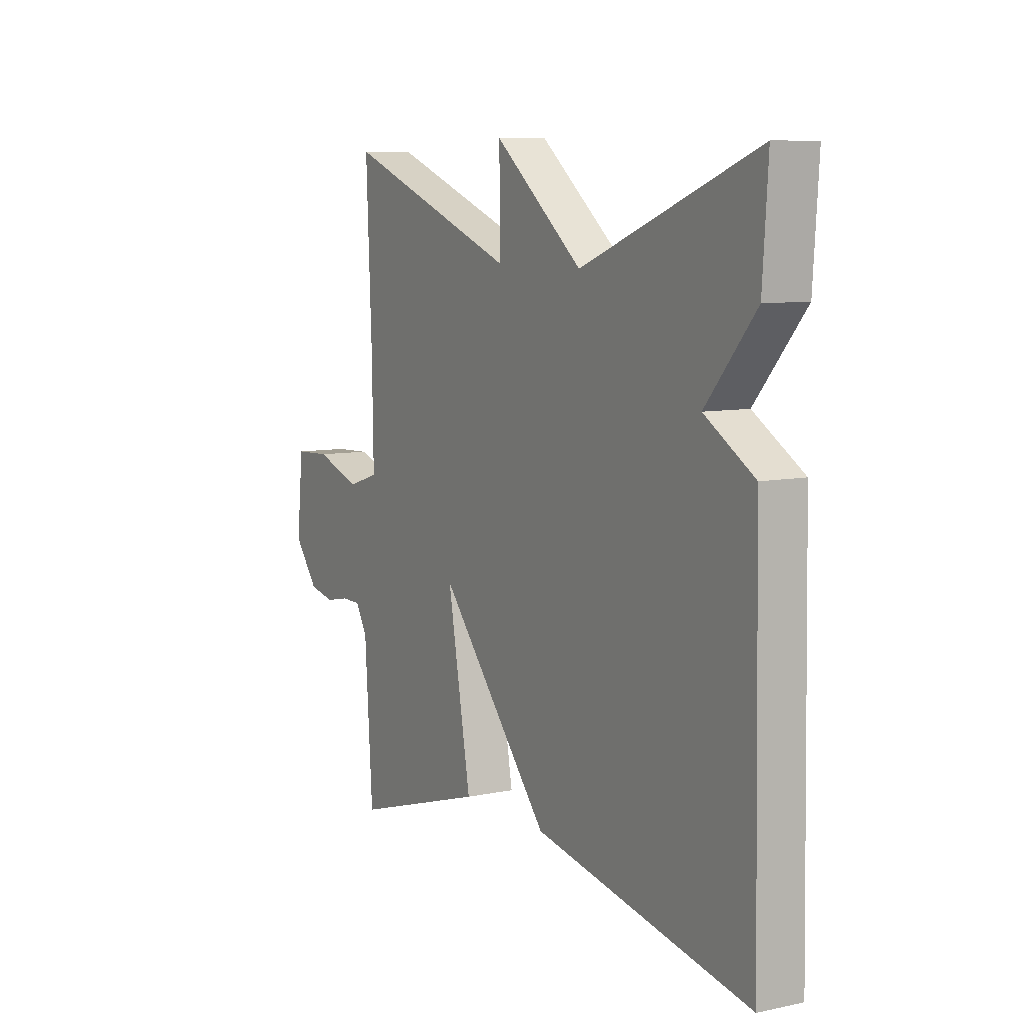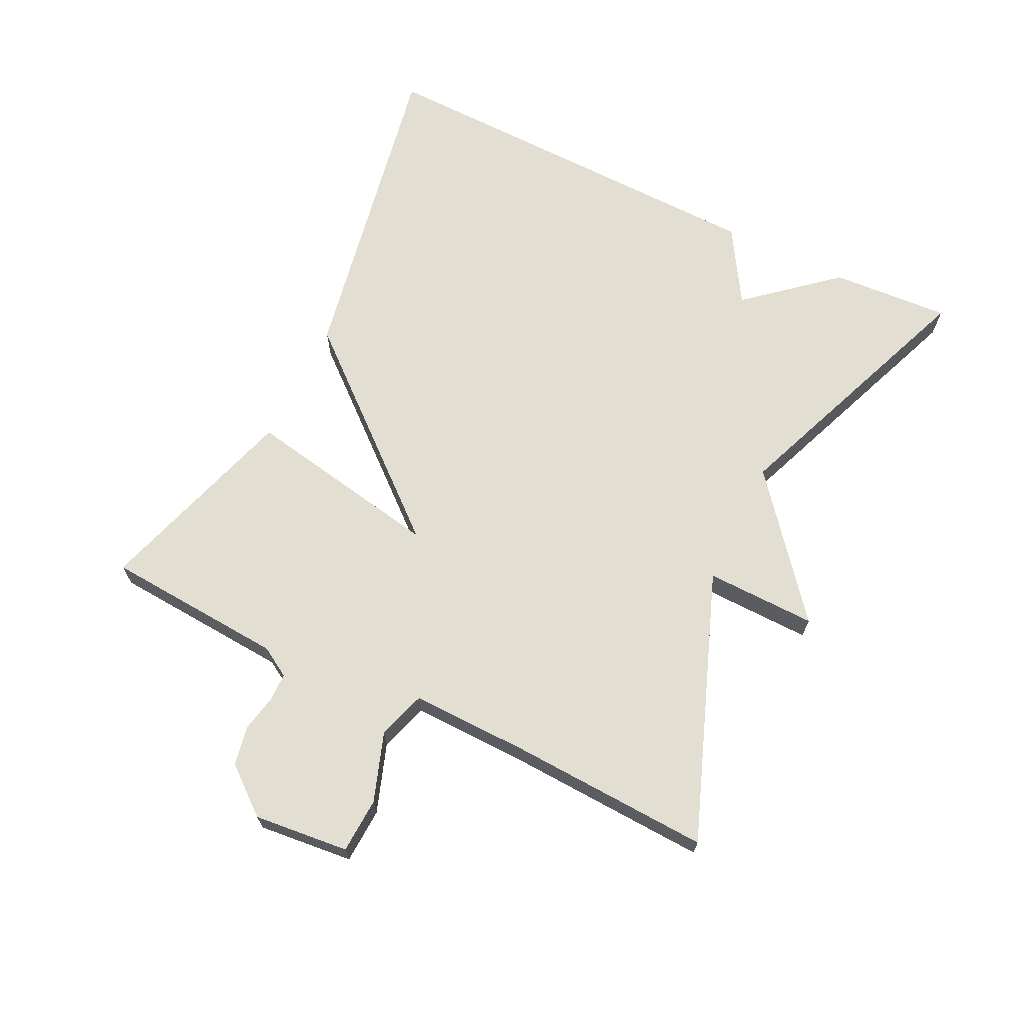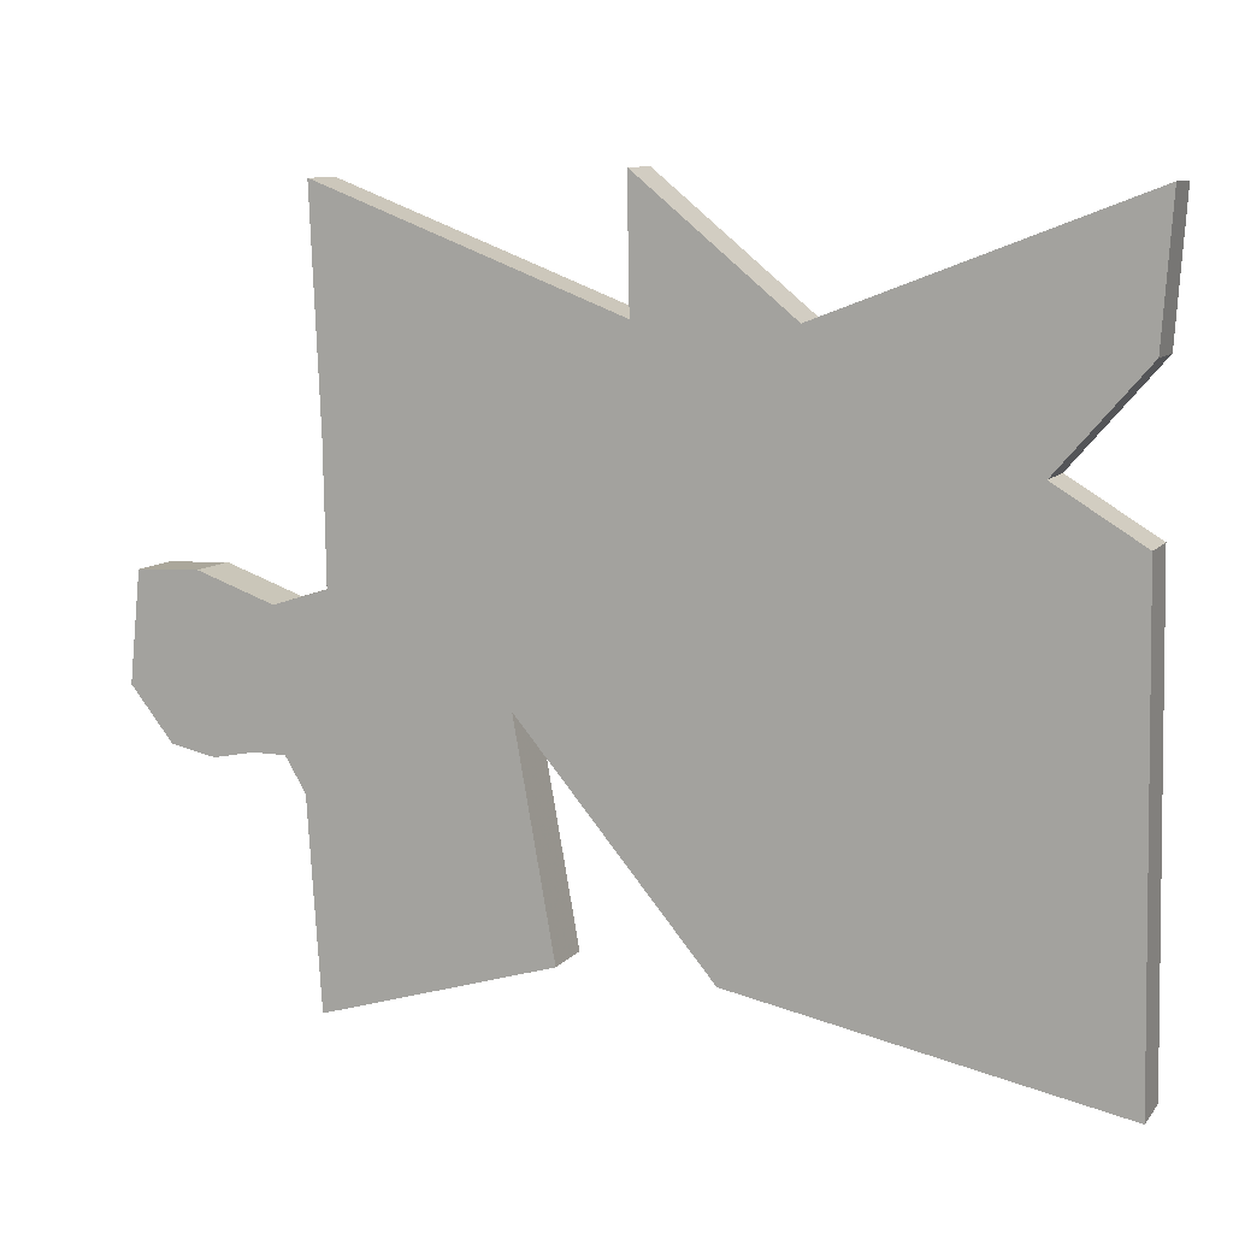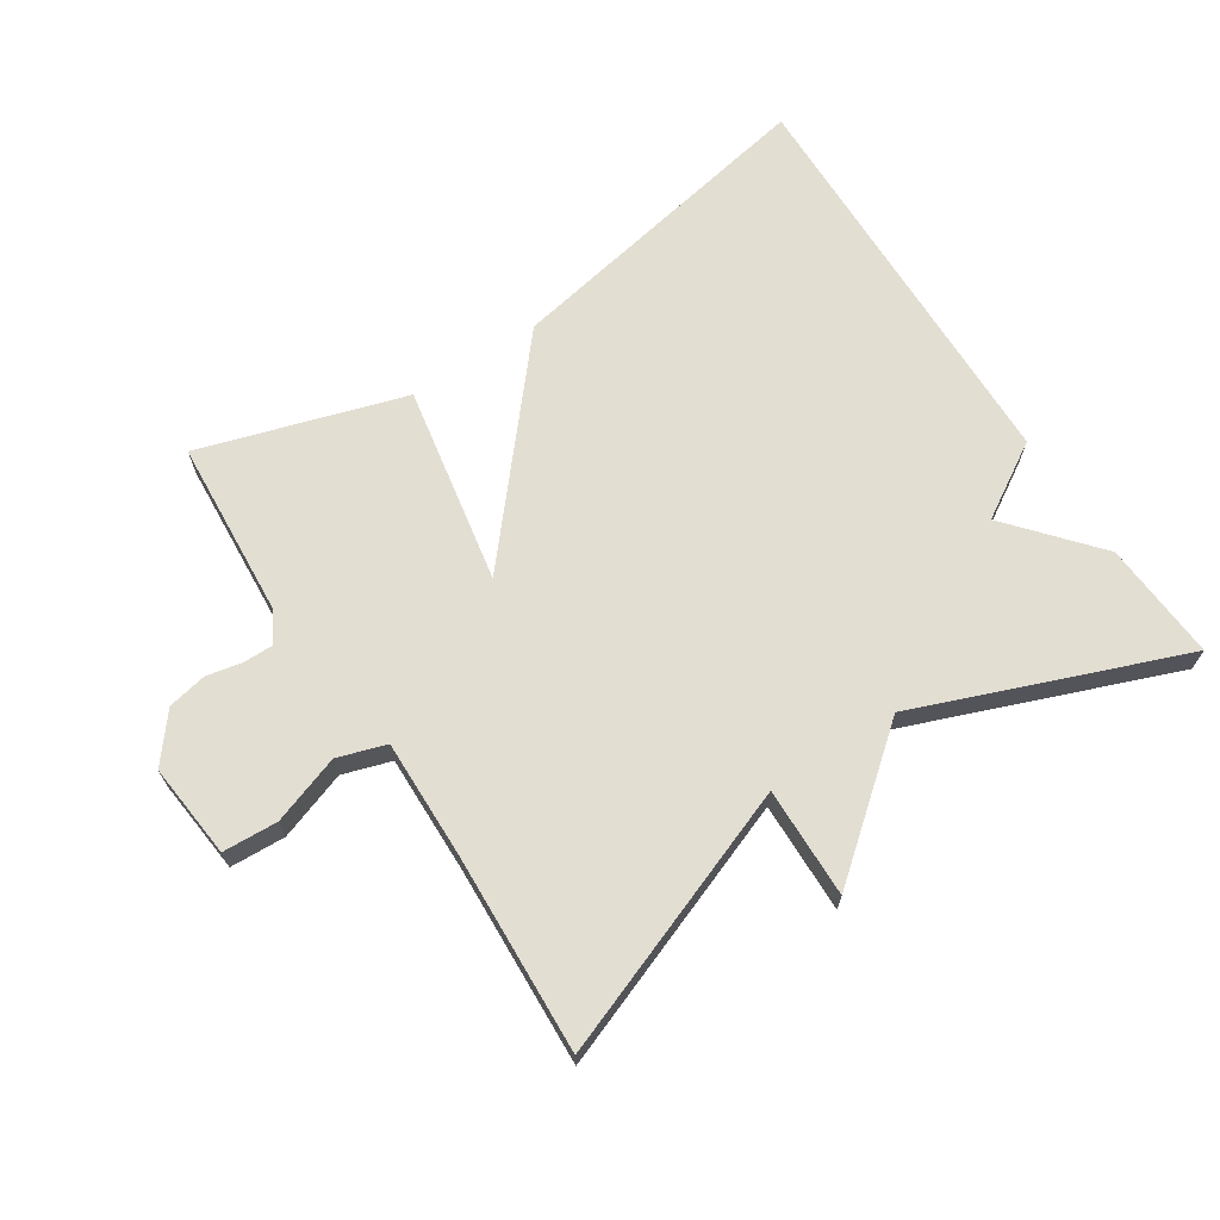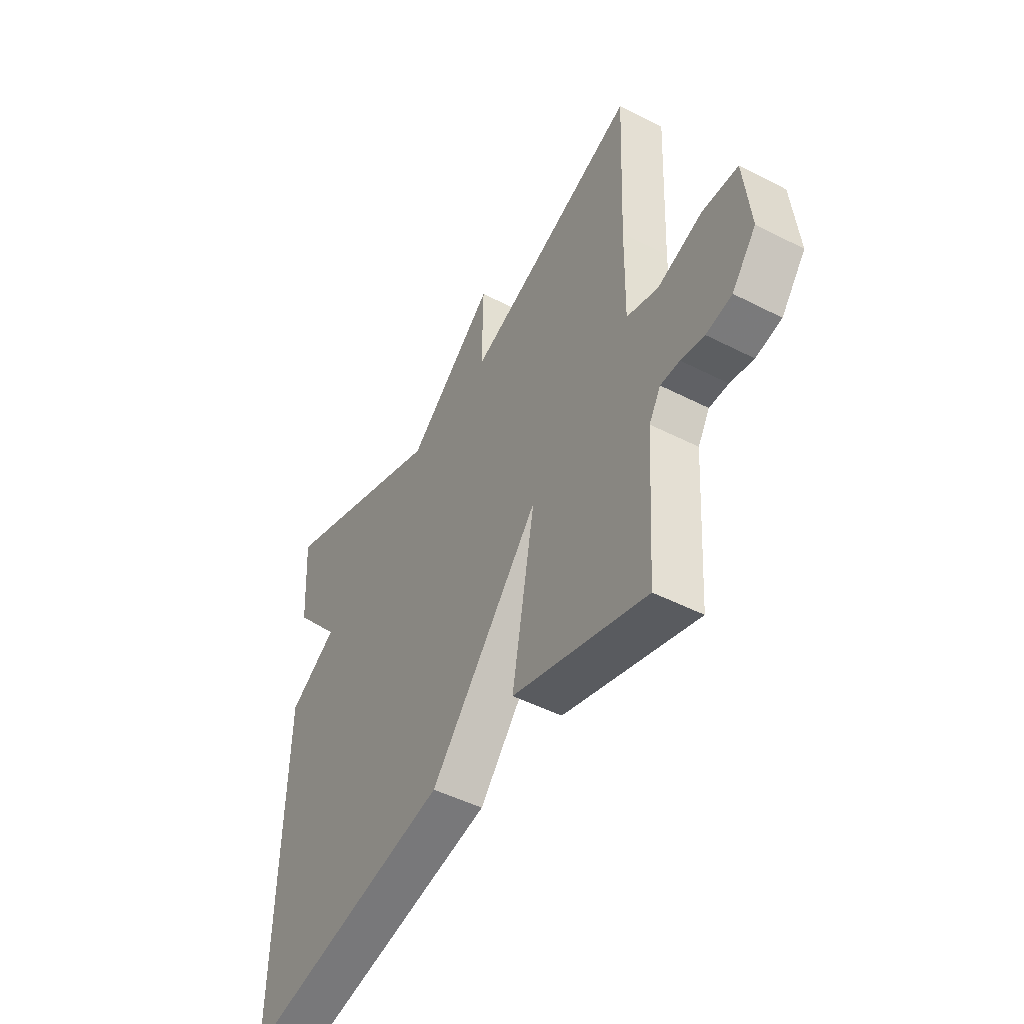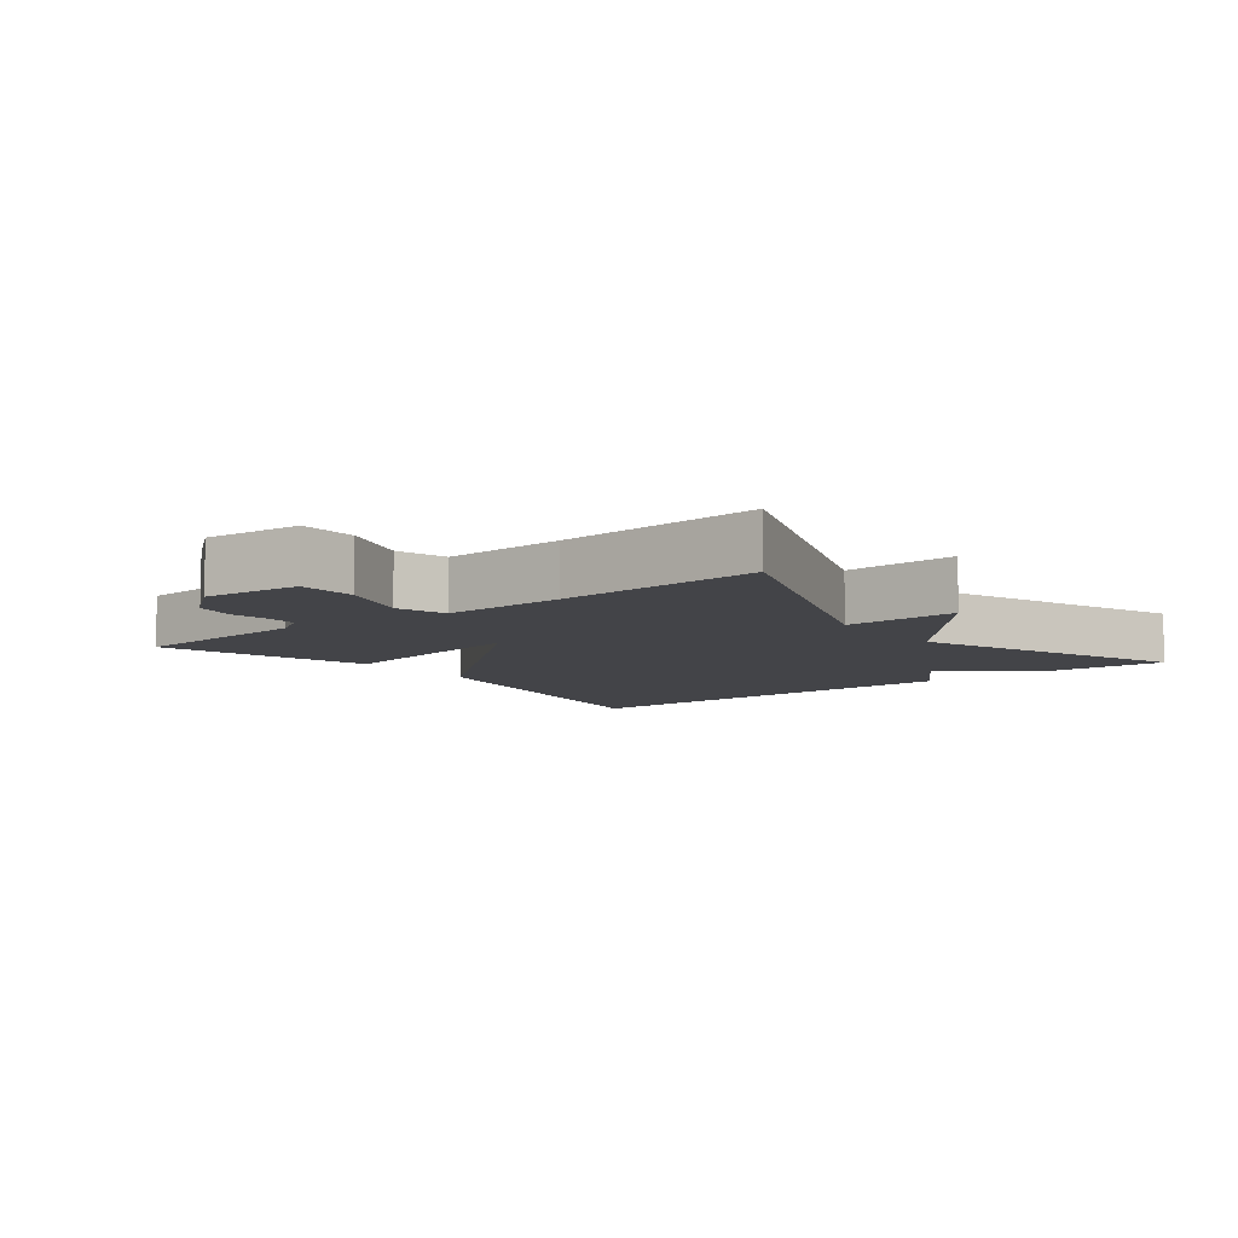
<metadata>
{"format":"obj","ext":"obj","renderer":"f3d","projection":"perspective","resolution":1024,"background":"white","views":[{"elev":8.2,"azim":60.1,"up":"+Z"},{"elev":67.8,"azim":-63.8,"up":"+Y"},{"elev":9.6,"azim":22.7,"up":"+Z"},{"elev":67.7,"azim":-32.9,"up":"+Y"},{"elev":-47.8,"azim":-120.0,"up":"+Z"},{"elev":-8.3,"azim":-51.7,"up":"+Y"}]}
</metadata>
<code>
v -0.5 0.07 0.5
v -0.099 0.07 0.347
v -0.102 0.07 0.513
v 0.101 0.07 0.347
v 0.5 0.07 0.5
v 0.488 0.07 0.321
v 0.375 0.07 0.19
v 0.488 0.07 0.121
v 0.5 0.07 -0.5
v 0.009 0.07 -0.406
v -0.245 0.07 -0.107
v -0.191 0.07 -0.406
v -0.5 0.07 -0.5
v -0.518 0.07 -0.229
v -0.545 0.07 -0.184
v -0.589 0.07 -0.184
v -0.643 0.07 -0.195
v -0.702 0.07 -0.183
v -0.758 0.07 -0.113
v -0.743 0.07 0.03
v -0.66 0.07 0.034
v -0.557 0.07 -0.002
v -0.484 0.07 0.021
v -0.487 0.07 0.201
v -0.5 0 0.5
v -0.099 0 0.347
v -0.102 0 0.513
v 0.101 0 0.347
v 0.5 0 0.5
v 0.488 0 0.321
v 0.375 0 0.19
v 0.488 0 0.121
v 0.5 0 -0.5
v 0.009 0 -0.406
v -0.245 0 -0.107
v -0.191 0 -0.406
v -0.5 0 -0.5
v -0.518 0 -0.229
v -0.545 0 -0.184
v -0.589 0 -0.184
v -0.643 0 -0.195
v -0.702 0 -0.183
v -0.758 0 -0.113
v -0.743 0 0.03
v -0.66 0 0.034
v -0.557 0 -0.002
v -0.484 0 0.021
v -0.487 0 0.201
f 20 21 22
f 19 20 22
f 18 19 22
f 17 18 22
f 16 17 22
f 15 16 22 23
f 14 15 23
f 13 14 23
f 12 13 23
f 11 12 23
f 9 10 11
f 8 9 11
f 7 8 11
f 7 11 23
f 6 7 23
f 5 6 23
f 4 5 23
f 2 3 4
f 2 4 23 24
f 1 2 24
f 46 45 44
f 46 44 43
f 46 43 42
f 46 42 41
f 46 41 40
f 47 46 40 39
f 47 39 38
f 47 38 37
f 47 37 36
f 47 36 35
f 35 34 33
f 35 33 32
f 35 32 31
f 47 35 31
f 47 31 30
f 47 30 29
f 47 29 28
f 28 27 26
f 48 47 28 26
f 48 26 25
f 1 25 26 2
f 2 26 27 3
f 3 27 28 4
f 4 28 29 5
f 5 29 30 6
f 6 30 31 7
f 7 31 32 8
f 8 32 33 9
f 9 33 34 10
f 10 34 35 11
f 11 35 36 12
f 12 36 37 13
f 13 37 38 14
f 14 38 39 15
f 15 39 40 16
f 16 40 41 17
f 17 41 42 18
f 18 42 43 19
f 19 43 44 20
f 20 44 45 21
f 21 45 46 22
f 22 46 47 23
f 23 47 48 24
f 24 48 25 1

</code>
